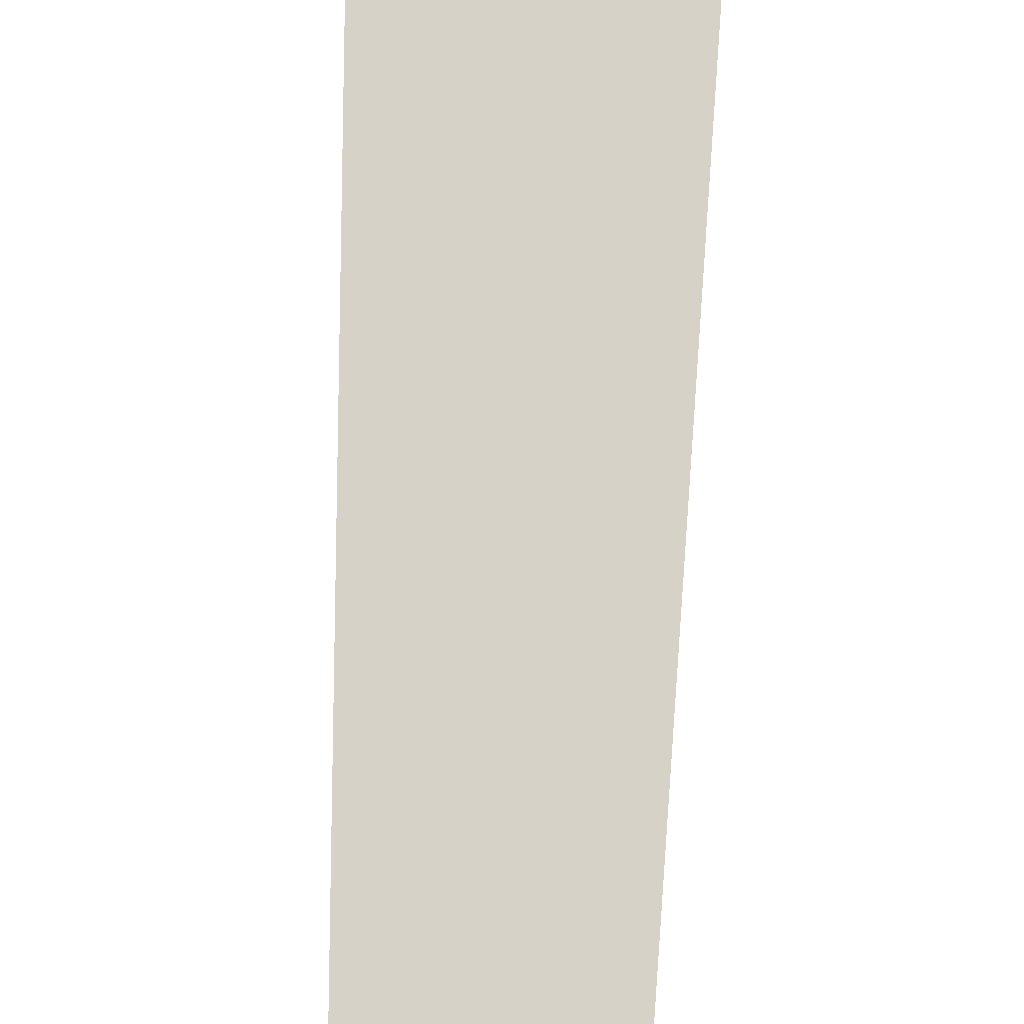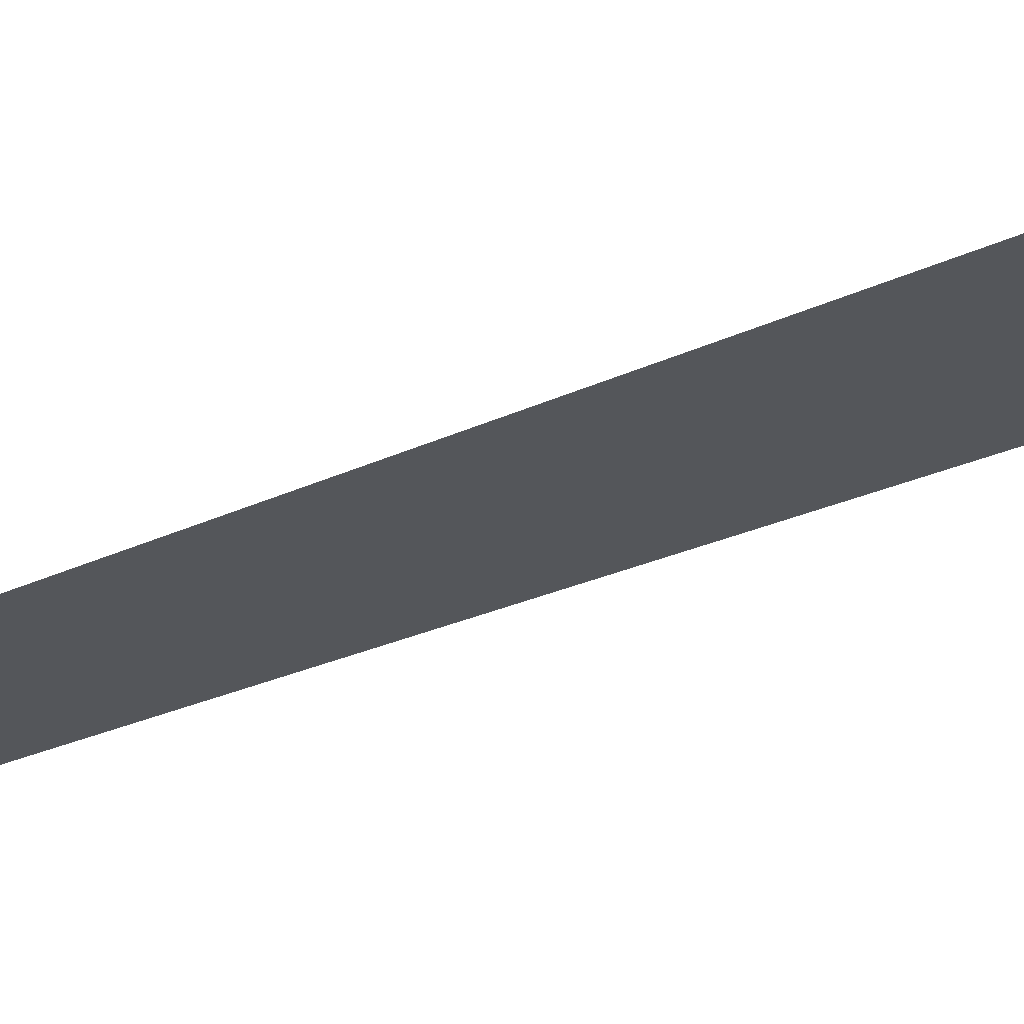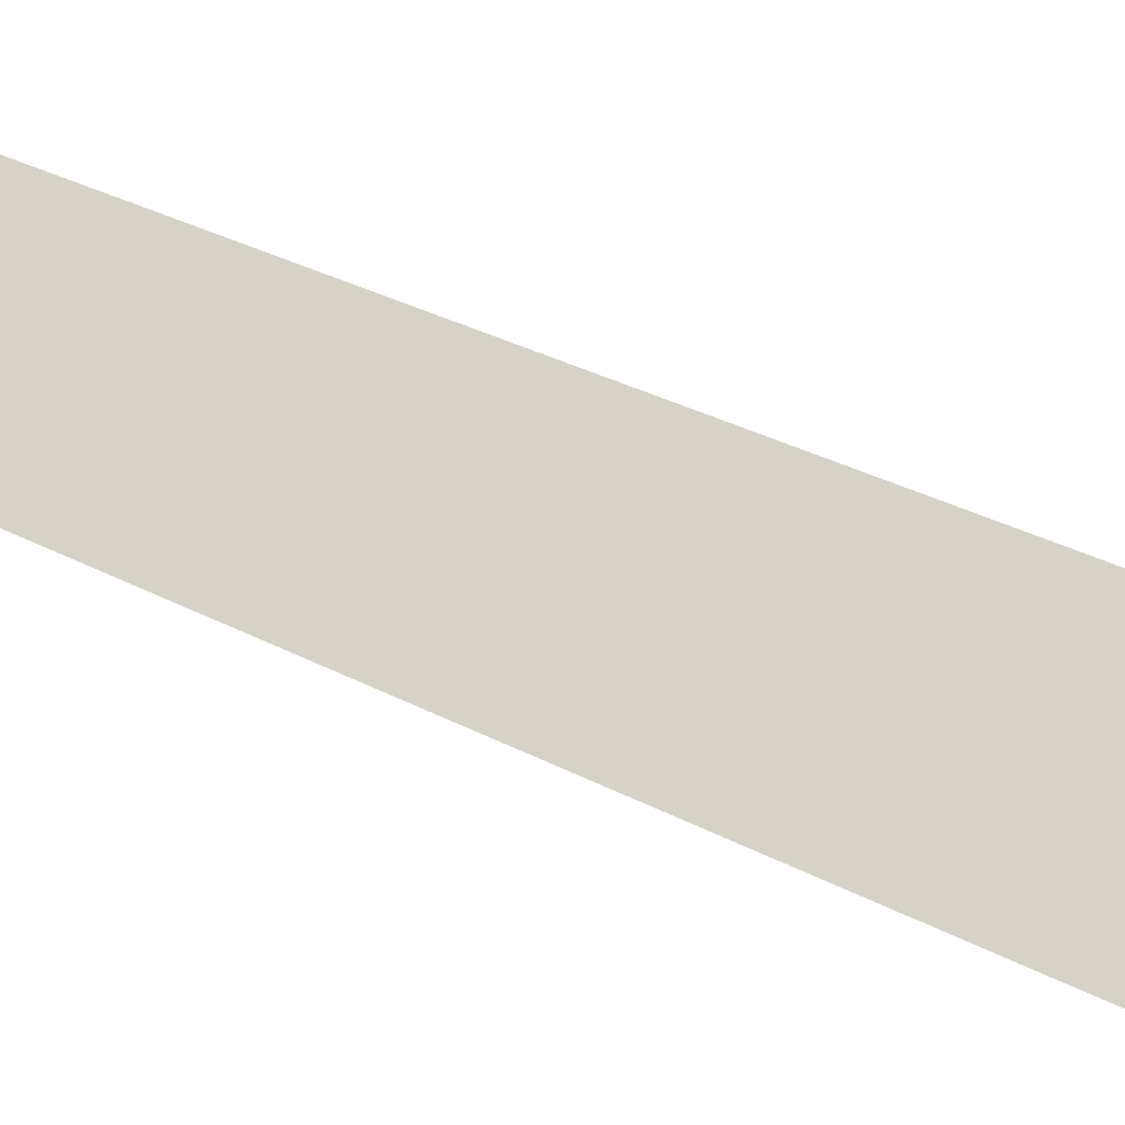
<metadata>
{"format":"obj","ext":"obj","renderer":"f3d","projection":"perspective","resolution":1024,"background":"white","views":[{"elev":78.2,"azim":-177.7,"up":"+Z"},{"elev":-25.7,"azim":-52.6,"up":"+Z"},{"elev":78.1,"azim":-67.9,"up":"+Z"}]}
</metadata>
<code>
o Plane.002
v 0 2.516 0
v -0.06444 0 -0
v 0.06444 -0 0
f 2 1 3

</code>
